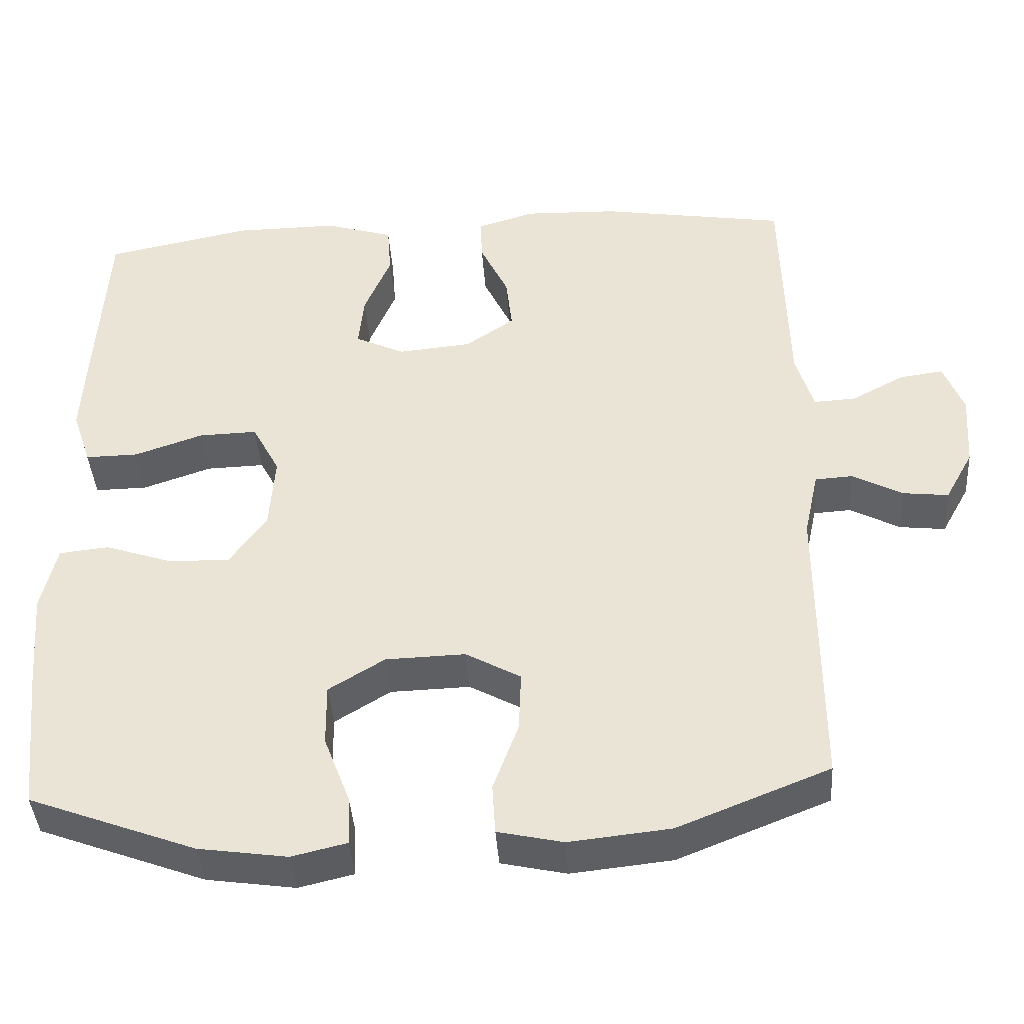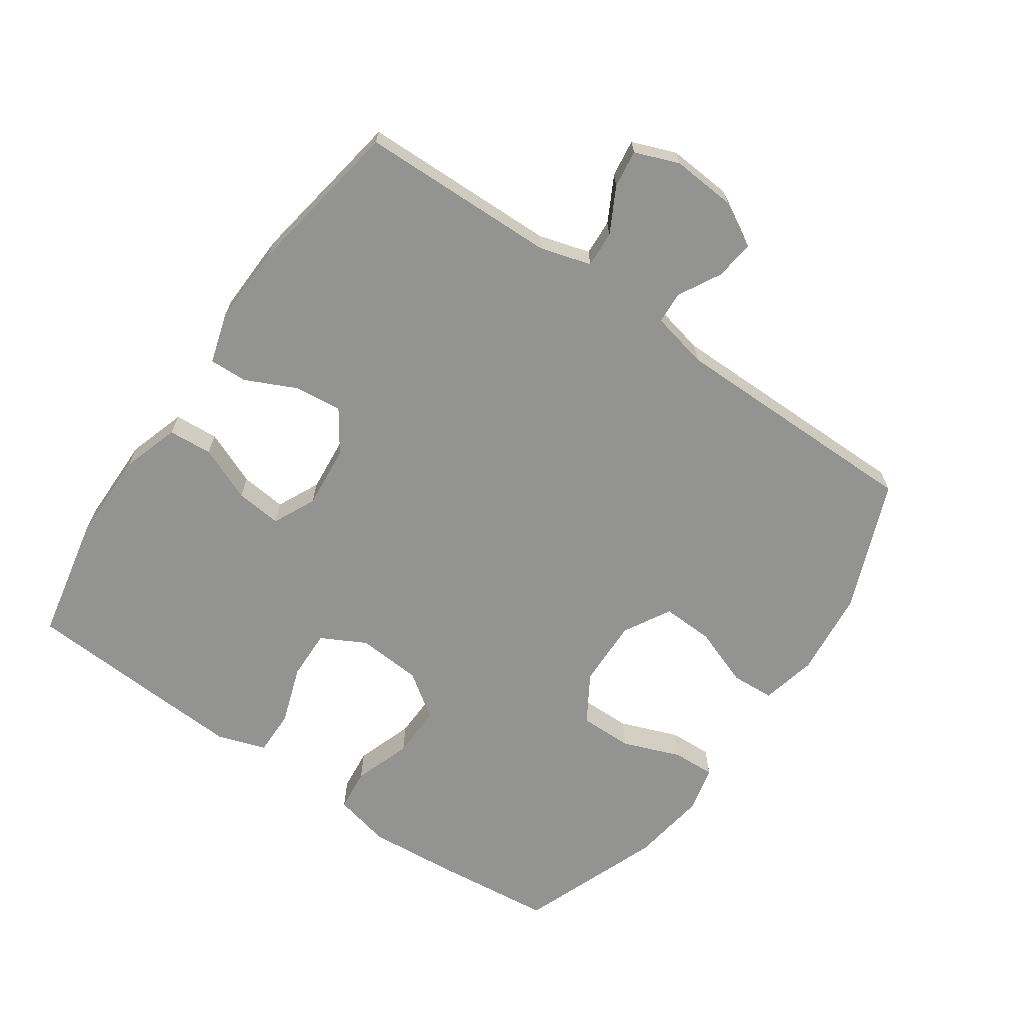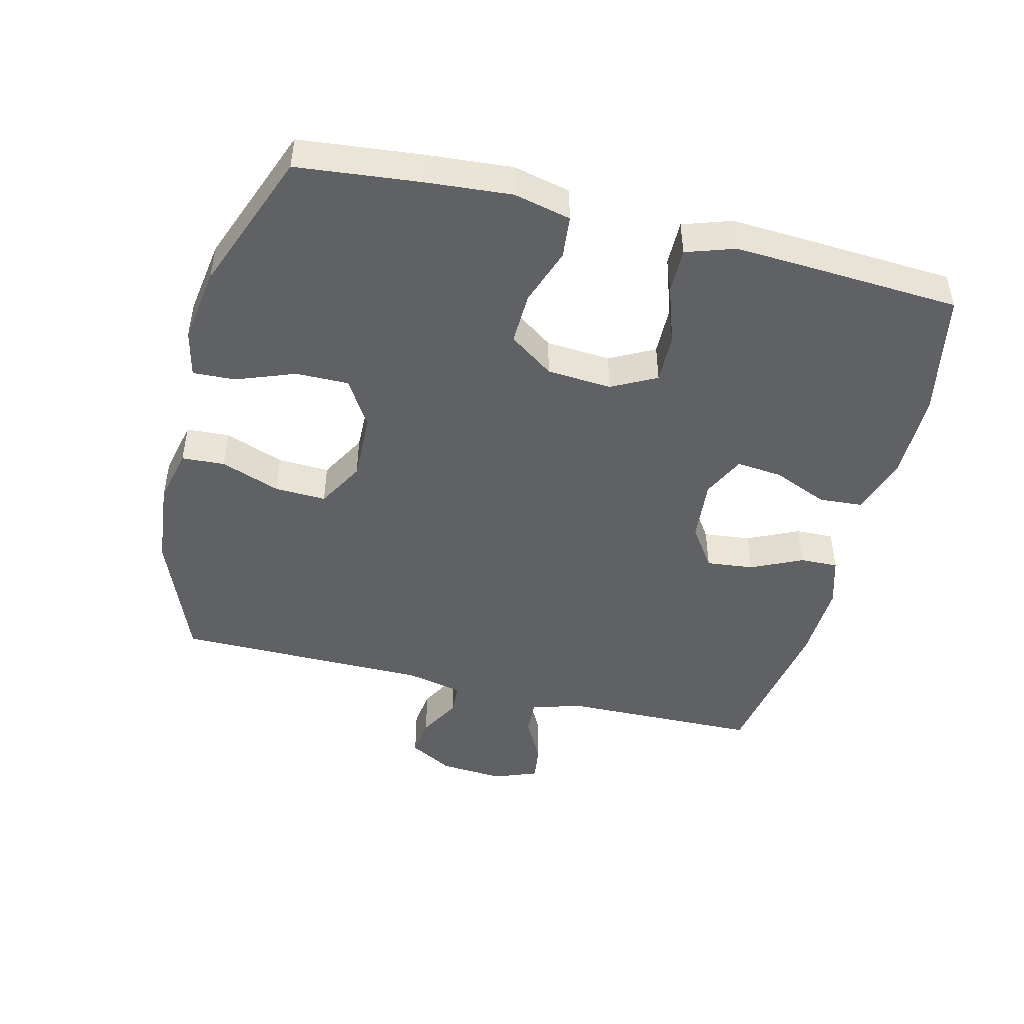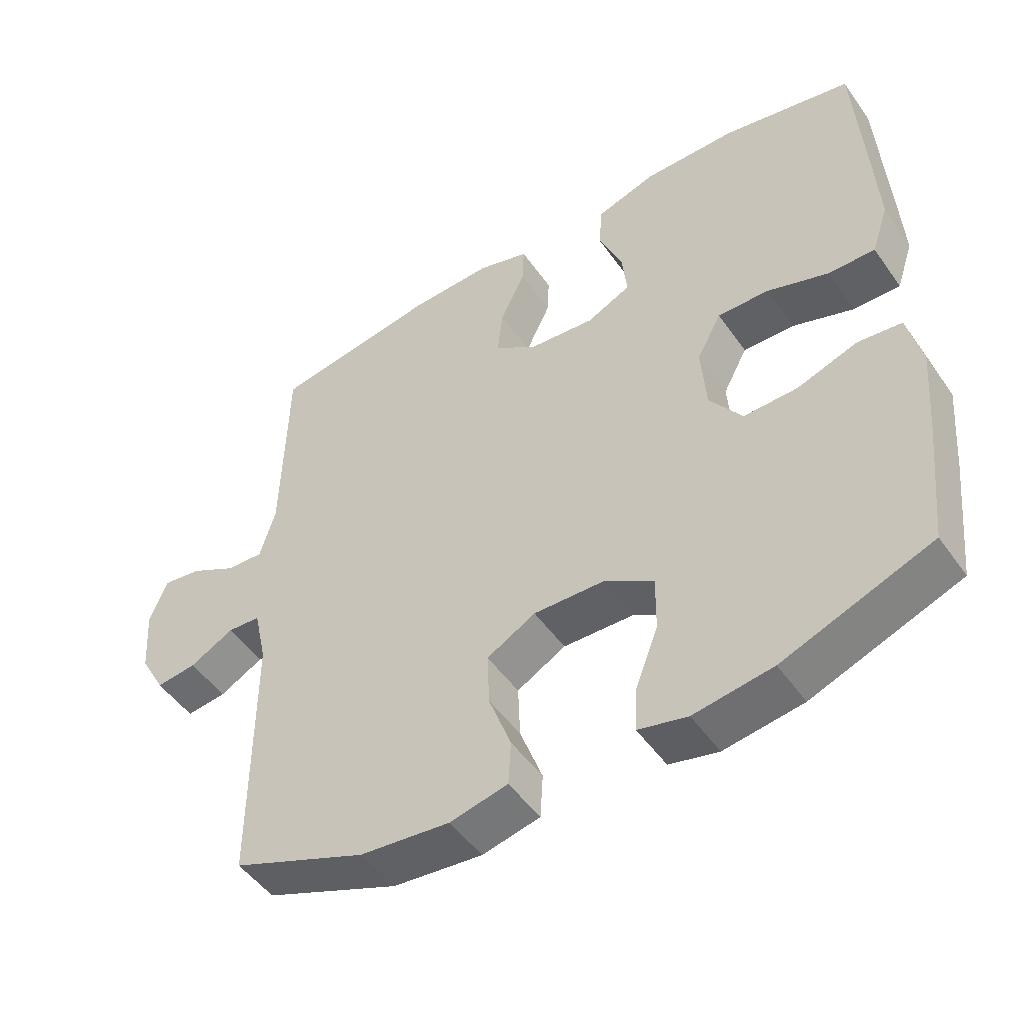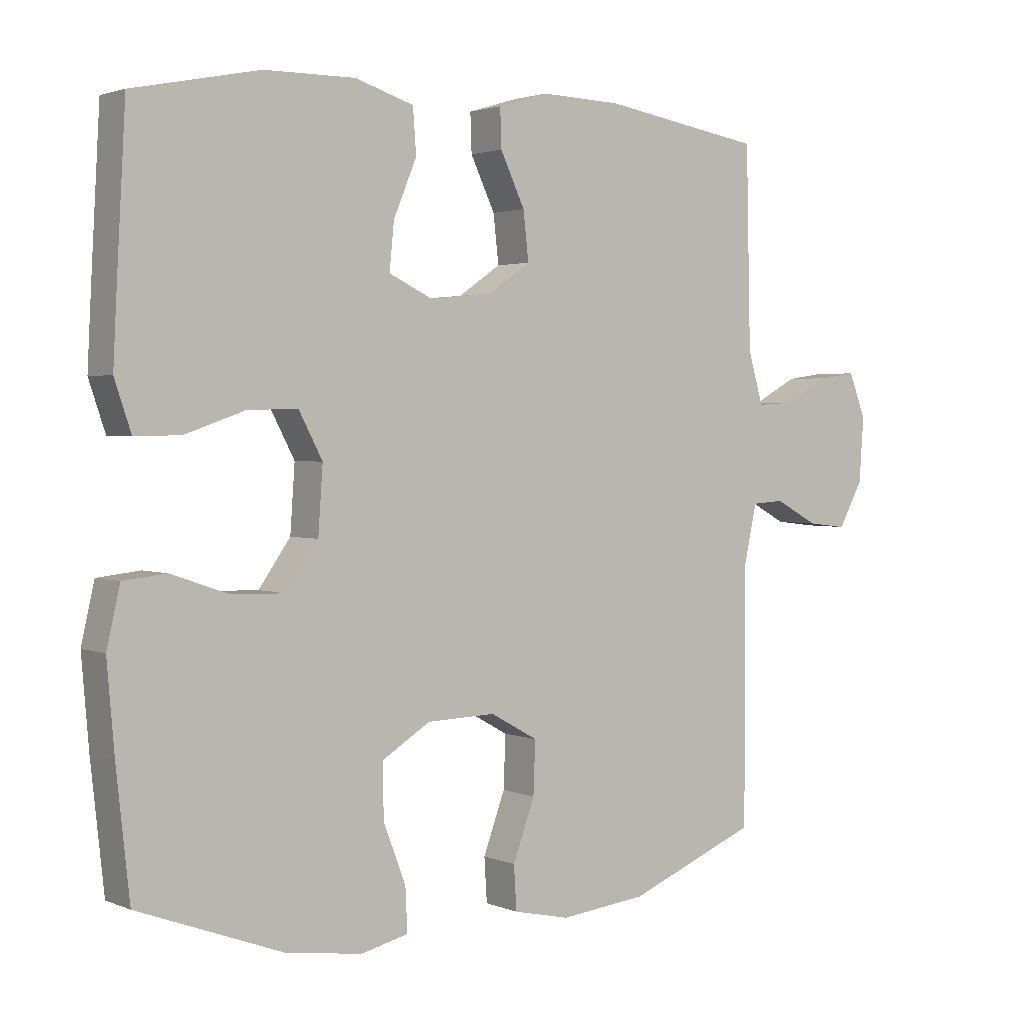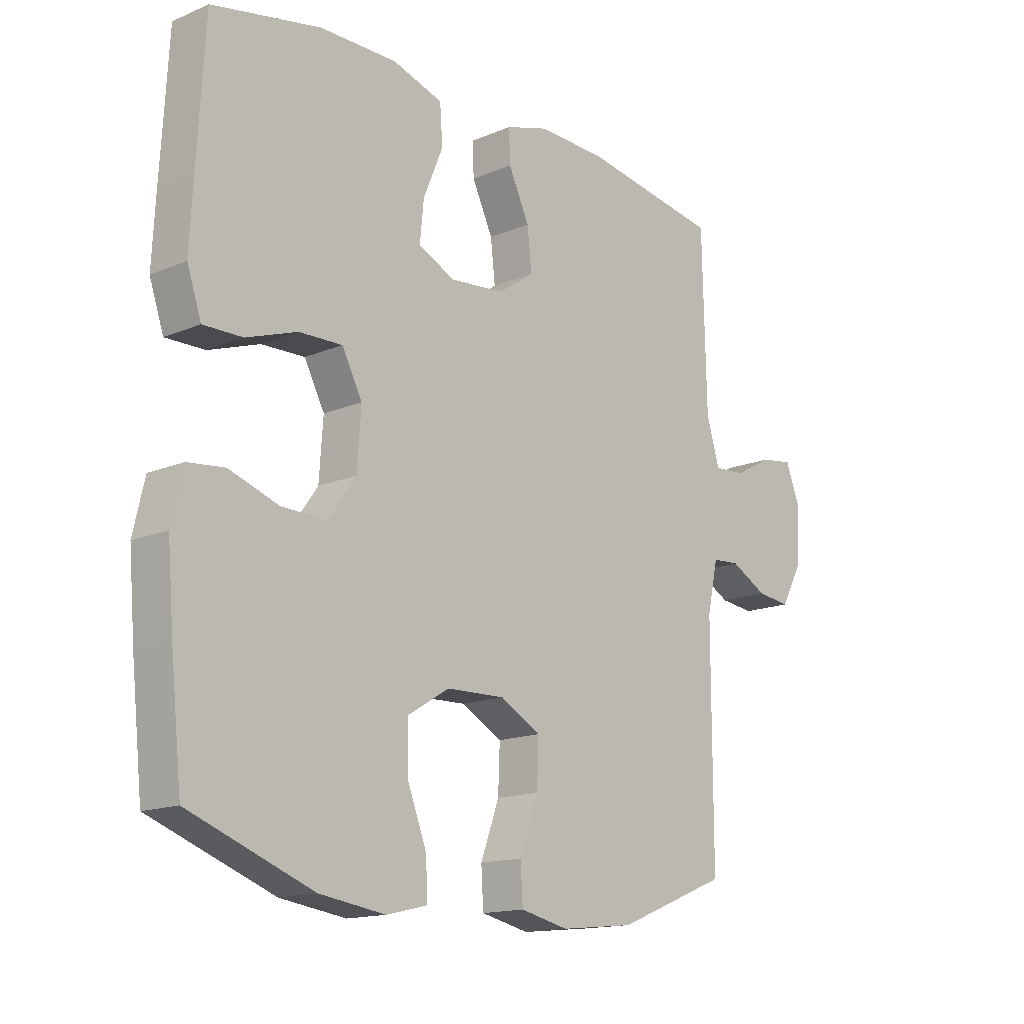
<metadata>
{"format":"obj","ext":"obj","renderer":"f3d","projection":"perspective","resolution":1024,"background":"white","views":[{"elev":-41.2,"azim":3.9,"up":"+Z"},{"elev":-66.6,"azim":55.2,"up":"+Y"},{"elev":-46.7,"azim":-104.1,"up":"+Y"},{"elev":-49.6,"azim":-146.2,"up":"+Z"},{"elev":2.3,"azim":-36.0,"up":"+Z"},{"elev":-15.1,"azim":-48.0,"up":"+Z"}]}
</metadata>
<code>
v -0.5 0.07 0.5
v -0.309 0.07 0.539
v -0.172 0.07 0.54
v -0.083 0.07 0.512
v -0.078 0.07 0.445
v -0.113 0.07 0.361
v -0.12 0.07 0.291
v -0.055 0.07 0.26
v 0.041 0.07 0.269
v 0.105 0.07 0.313
v 0.097 0.07 0.385
v 0.06 0.07 0.463
v 0.058 0.07 0.521
v 0.134 0.07 0.544
v 0.256 0.07 0.54
v 0.5 0.07 0.5
v 0.507 0.07 0.199
v 0.53 0.07 0.121
v 0.585 0.07 0.124
v 0.654 0.07 0.161
v 0.711 0.07 0.169
v 0.737 0.07 0.102
v 0.73 0.07 0.004
v 0.693 0.07 -0.063
v 0.633 0.07 -0.056
v 0.568 0.07 -0.021
v 0.519 0.07 -0.024
v 0.5 0.07 -0.111
v 0.5 0.07 -0.5
v 0.302 0.07 -0.579
v 0.17 0.07 -0.593
v 0.085 0.07 -0.574
v 0.081 0.07 -0.508
v 0.114 0.07 -0.418
v 0.117 0.07 -0.339
v 0.045 0.07 -0.299
v -0.059 0.07 -0.302
v -0.132 0.07 -0.347
v -0.131 0.07 -0.428
v -0.097 0.07 -0.517
v -0.094 0.07 -0.582
v -0.166 0.07 -0.599
v -0.282 0.07 -0.582
v -0.5 0.07 -0.5
v -0.52 0.07 -0.314
v -0.531 0.07 -0.183
v -0.511 0.07 -0.096
v -0.446 0.07 -0.089
v -0.358 0.07 -0.119
v -0.278 0.07 -0.121
v -0.23 0.07 -0.053
v -0.223 0.07 0.046
v -0.259 0.07 0.114
v -0.335 0.07 0.112
v -0.425 0.07 0.081
v -0.494 0.07 0.08
v -0.519 0.07 0.154
v -0.513 0.07 0.271
v -0.5 0 0.5
v -0.309 0 0.539
v -0.172 0 0.54
v -0.083 0 0.512
v -0.078 0 0.445
v -0.113 0 0.361
v -0.12 0 0.291
v -0.055 0 0.26
v 0.041 0 0.269
v 0.105 0 0.313
v 0.097 0 0.385
v 0.06 0 0.463
v 0.058 0 0.521
v 0.134 0 0.544
v 0.256 0 0.54
v 0.5 0 0.5
v 0.507 0 0.199
v 0.53 0 0.121
v 0.585 0 0.124
v 0.654 0 0.161
v 0.711 0 0.169
v 0.737 0 0.102
v 0.73 0 0.004
v 0.693 0 -0.063
v 0.633 0 -0.056
v 0.568 0 -0.021
v 0.519 0 -0.024
v 0.5 0 -0.111
v 0.5 0 -0.5
v 0.302 0 -0.579
v 0.17 0 -0.593
v 0.085 0 -0.574
v 0.081 0 -0.508
v 0.114 0 -0.418
v 0.117 0 -0.339
v 0.045 0 -0.299
v -0.059 0 -0.302
v -0.132 0 -0.347
v -0.131 0 -0.428
v -0.097 0 -0.517
v -0.094 0 -0.582
v -0.166 0 -0.599
v -0.282 0 -0.582
v -0.5 0 -0.5
v -0.52 0 -0.314
v -0.531 0 -0.183
v -0.511 0 -0.096
v -0.446 0 -0.089
v -0.358 0 -0.119
v -0.278 0 -0.121
v -0.23 0 -0.053
v -0.223 0 0.046
v -0.259 0 0.114
v -0.335 0 0.112
v -0.425 0 0.081
v -0.494 0 0.08
v -0.519 0 0.154
v -0.513 0 0.271
f 54 55 56 57
f 53 54 57 58
f 46 47 48 49
f 46 49 50
f 45 46 50
f 44 45 50
f 43 44 50 51
f 39 40 41 42
f 38 39 42 43
f 31 32 33 34
f 31 34 35
f 28 29 30 31
f 27 28 31 35
f 23 24 25 26
f 23 26 27
f 22 23 27
f 19 20 21 22
f 18 19 22 27
f 17 18 27 35
f 11 12 13 14
f 10 11 14 15
f 3 4 5 6
f 3 6 7
f 2 3 7
f 53 58 1 2
f 52 53 2 7
f 51 52 7 8
f 38 43 51 8
f 37 38 8 9
f 36 37 9 10
f 16 17 35 36
f 10 15 16 36
f 115 114 113 112
f 116 115 112 111
f 107 106 105 104
f 108 107 104
f 108 104 103
f 108 103 102
f 109 108 102 101
f 100 99 98 97
f 101 100 97 96
f 92 91 90 89
f 93 92 89
f 89 88 87 86
f 93 89 86 85
f 84 83 82 81
f 85 84 81
f 85 81 80
f 80 79 78 77
f 85 80 77 76
f 93 85 76 75
f 72 71 70 69
f 73 72 69 68
f 64 63 62 61
f 65 64 61
f 65 61 60
f 60 59 116 111
f 65 60 111 110
f 66 65 110 109
f 66 109 101 96
f 67 66 96 95
f 68 67 95 94
f 94 93 75 74
f 94 74 73 68
f 1 59 60 2
f 2 60 61 3
f 3 61 62 4
f 4 62 63 5
f 5 63 64 6
f 6 64 65 7
f 7 65 66 8
f 8 66 67 9
f 9 67 68 10
f 10 68 69 11
f 11 69 70 12
f 12 70 71 13
f 13 71 72 14
f 14 72 73 15
f 15 73 74 16
f 16 74 75 17
f 17 75 76 18
f 18 76 77 19
f 19 77 78 20
f 20 78 79 21
f 21 79 80 22
f 22 80 81 23
f 23 81 82 24
f 24 82 83 25
f 25 83 84 26
f 26 84 85 27
f 27 85 86 28
f 28 86 87 29
f 29 87 88 30
f 30 88 89 31
f 31 89 90 32
f 32 90 91 33
f 33 91 92 34
f 34 92 93 35
f 35 93 94 36
f 36 94 95 37
f 37 95 96 38
f 38 96 97 39
f 39 97 98 40
f 40 98 99 41
f 41 99 100 42
f 42 100 101 43
f 43 101 102 44
f 44 102 103 45
f 45 103 104 46
f 46 104 105 47
f 47 105 106 48
f 48 106 107 49
f 49 107 108 50
f 50 108 109 51
f 51 109 110 52
f 52 110 111 53
f 53 111 112 54
f 54 112 113 55
f 55 113 114 56
f 56 114 115 57
f 57 115 116 58
f 58 116 59 1

</code>
